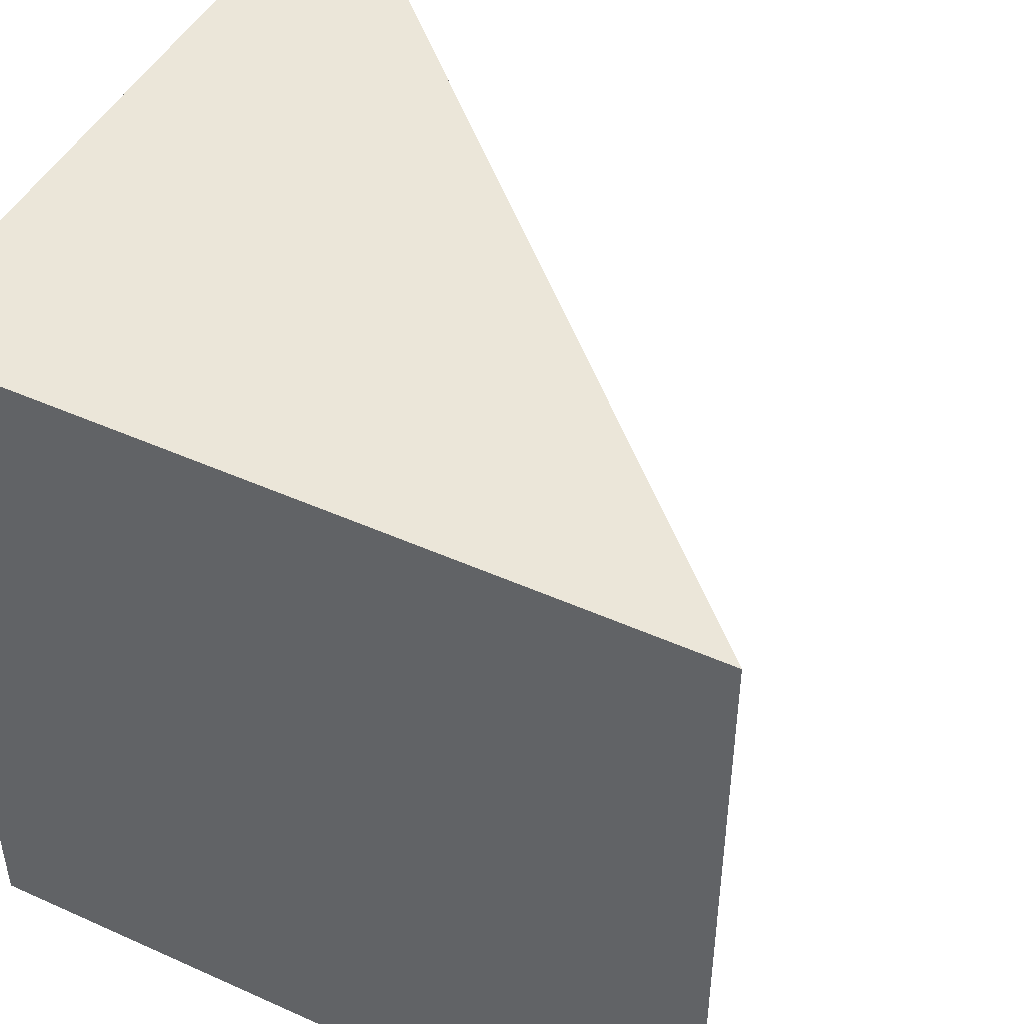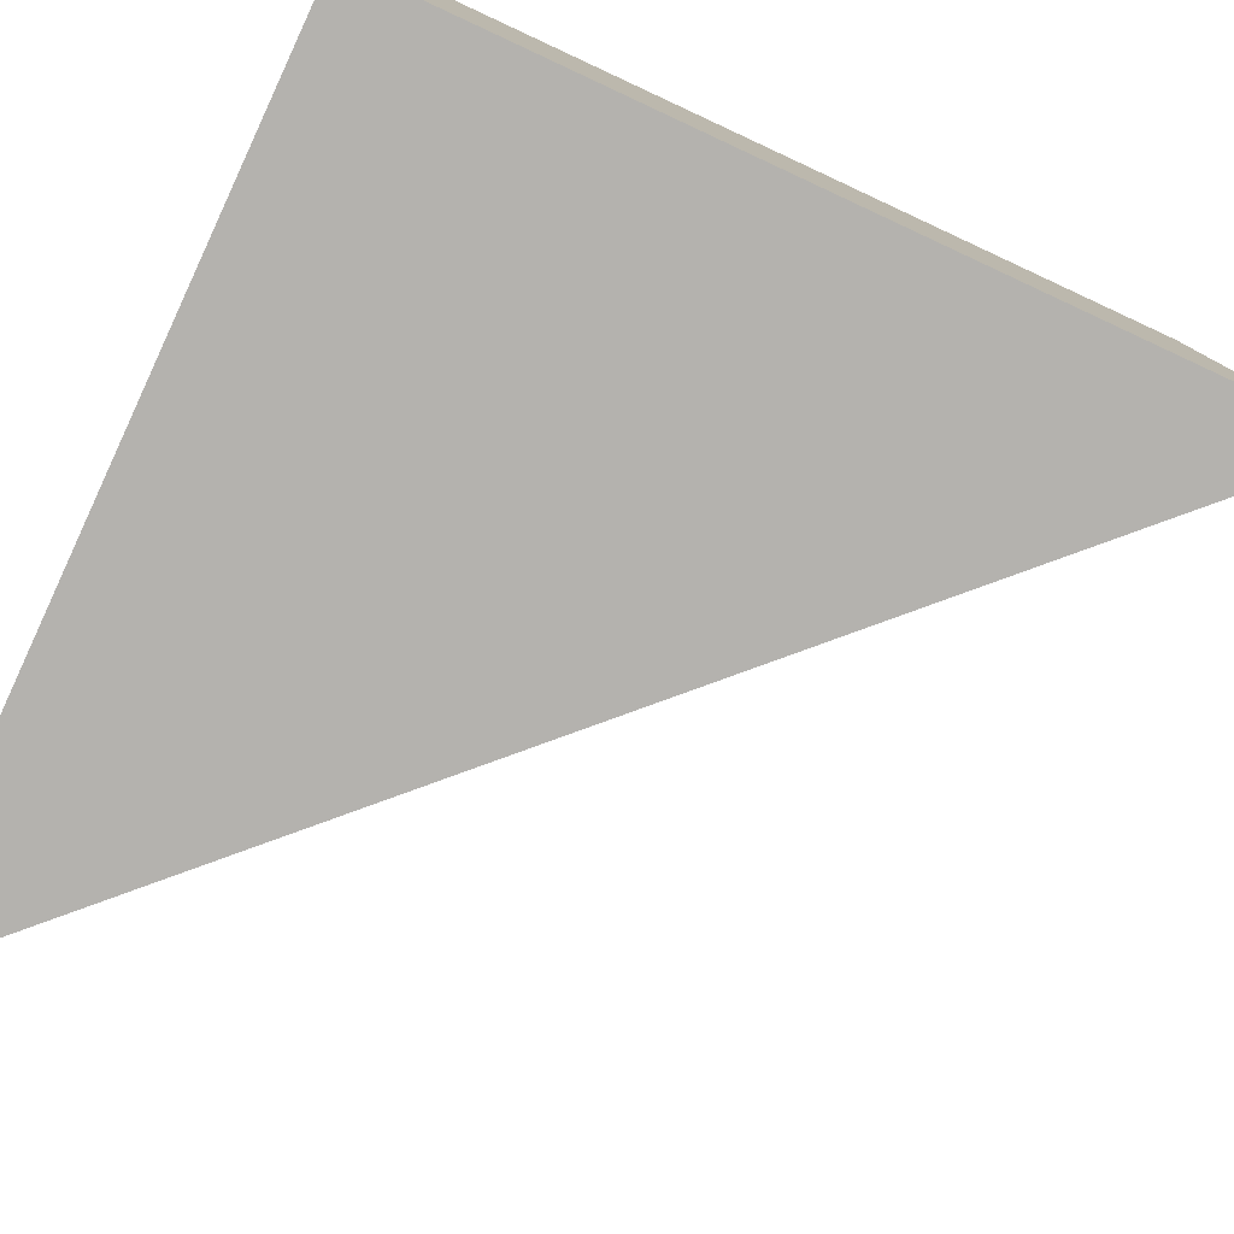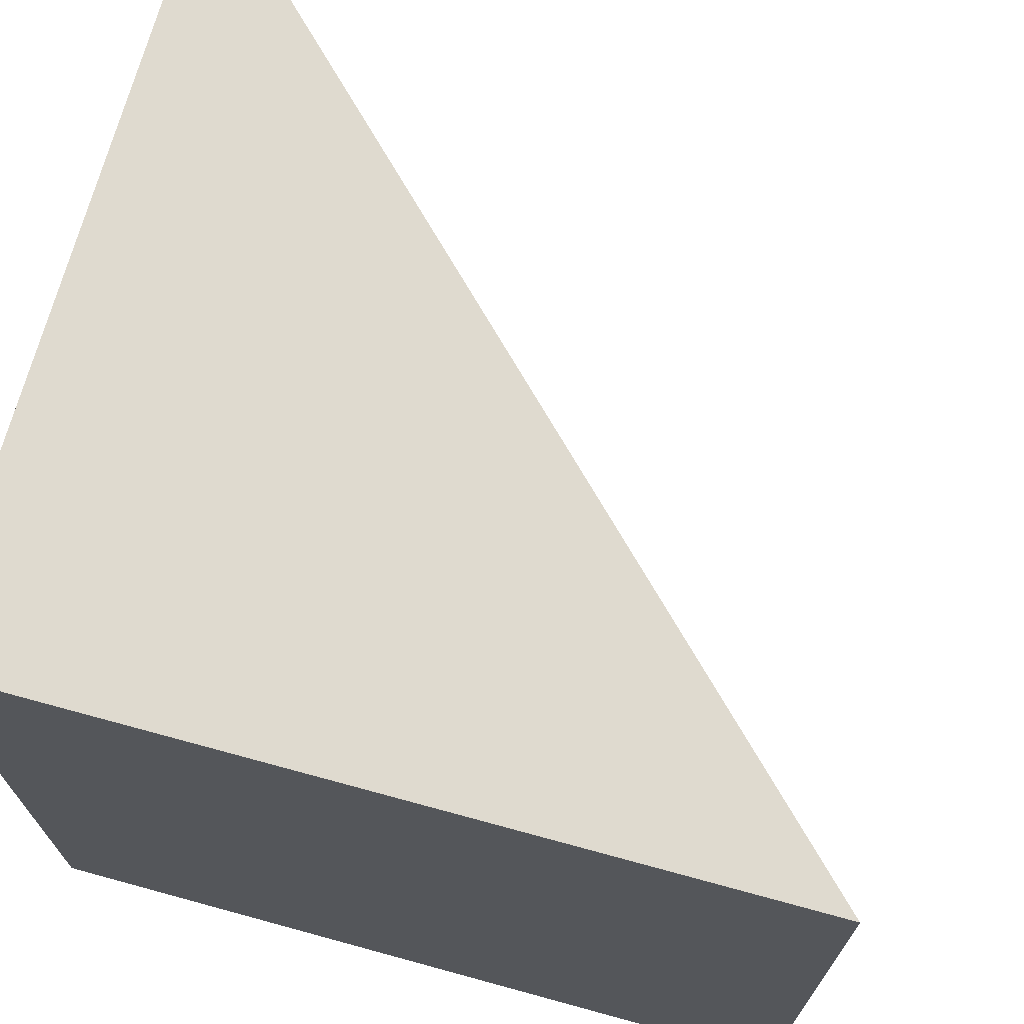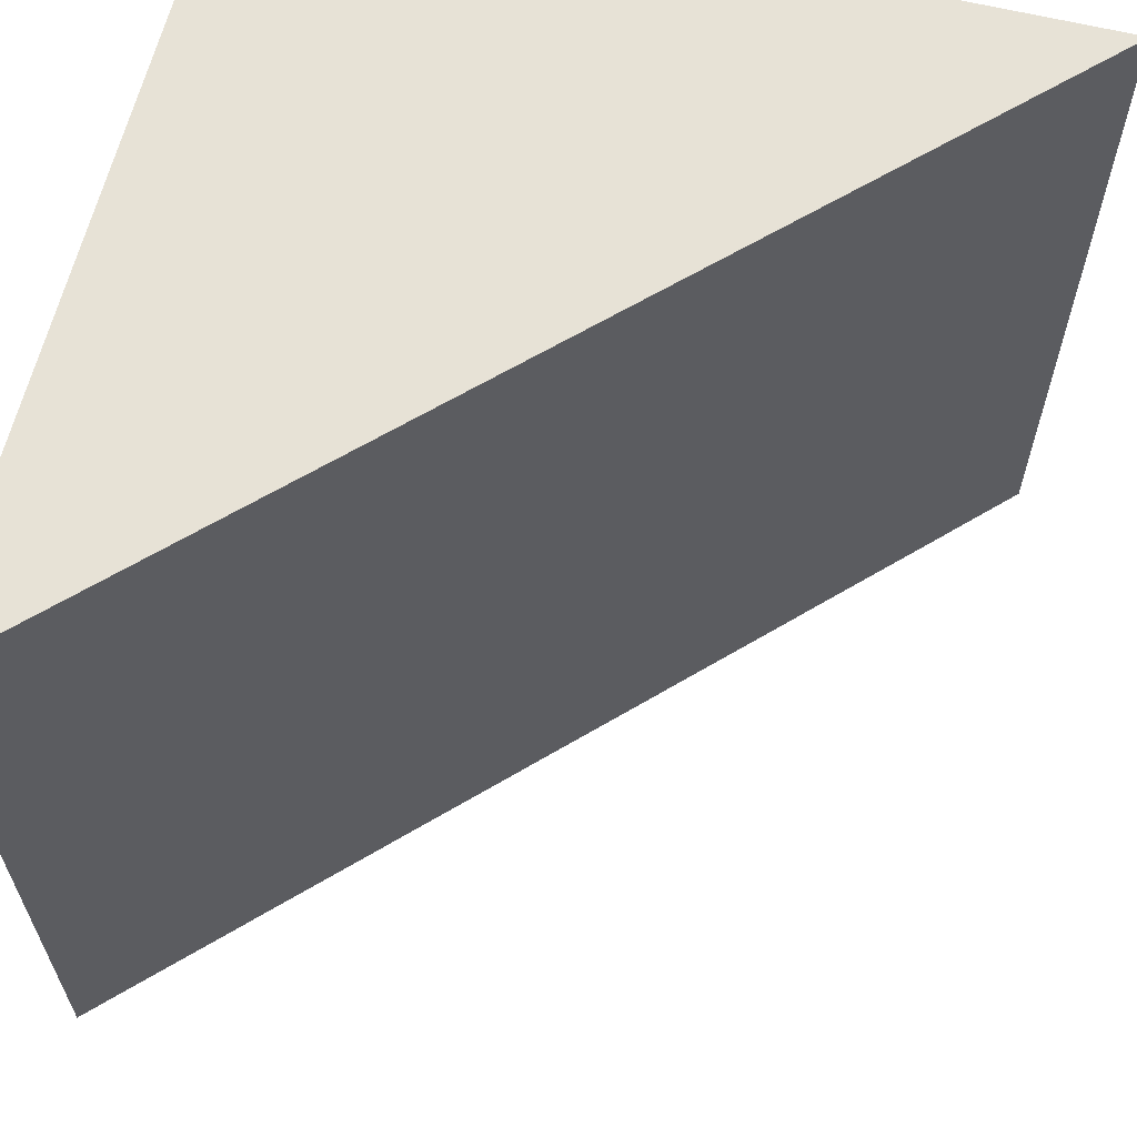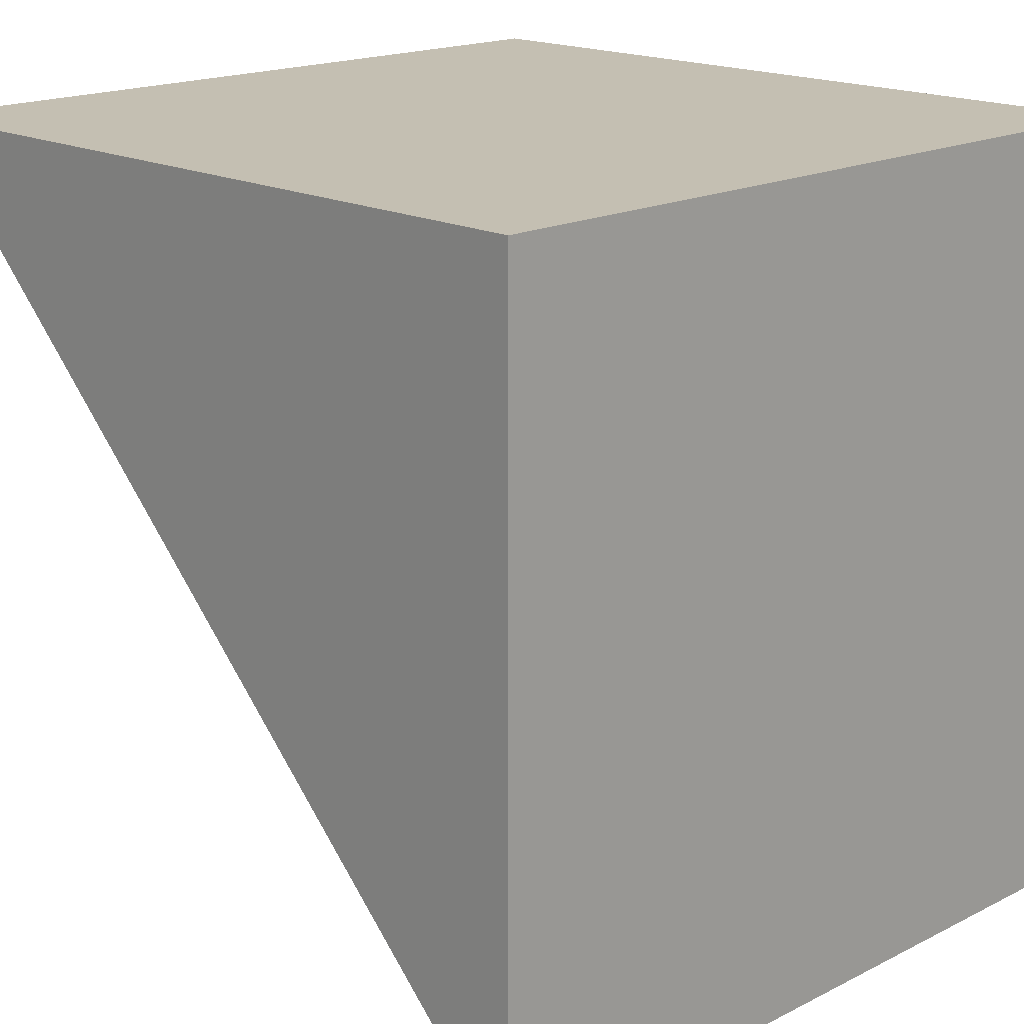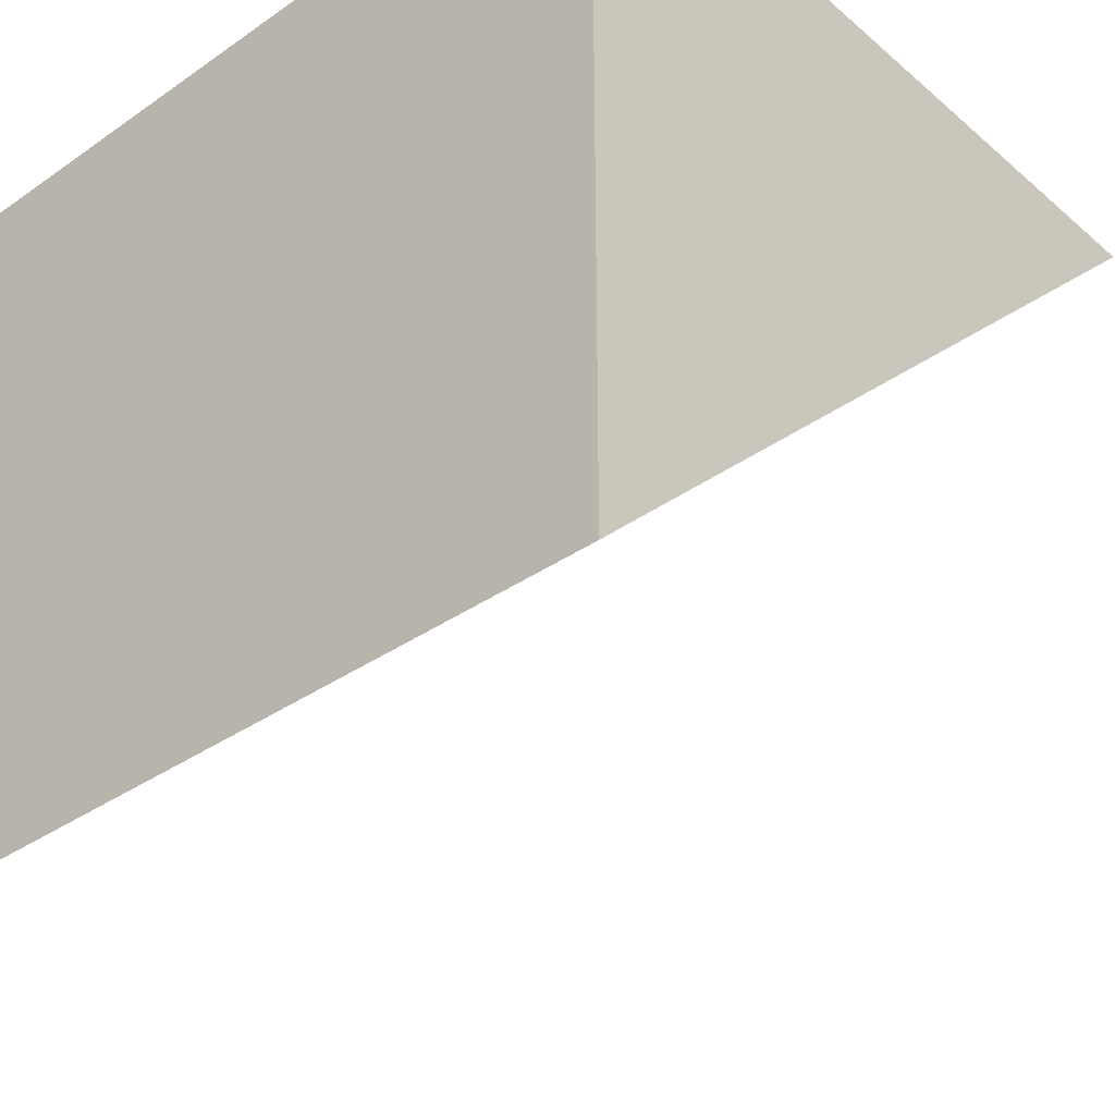
<metadata>
{"format":"obj","ext":"obj","renderer":"f3d","projection":"perspective","resolution":1024,"background":"white","views":[{"elev":46.9,"azim":-153.0,"up":"+Z"},{"elev":-79.7,"azim":155.1,"up":"+Z"},{"elev":70.6,"azim":-164.7,"up":"+Z"},{"elev":63.1,"azim":-76.2,"up":"+Z"},{"elev":17.6,"azim":45.3,"up":"+Y"},{"elev":-36.3,"azim":132.1,"up":"+Y"}]}
</metadata>
<code>
v 1 -1 -1
v 1 -1 1
v 1 1 -1
v 1 1 1
v -1 1 1
v -1 1 -1
f 2 4 5
f 1 6 3
f 1 2 5
f 1 5 6
f 1 3 2
f 3 4 2
f 3 6 4
f 6 5 4

</code>
